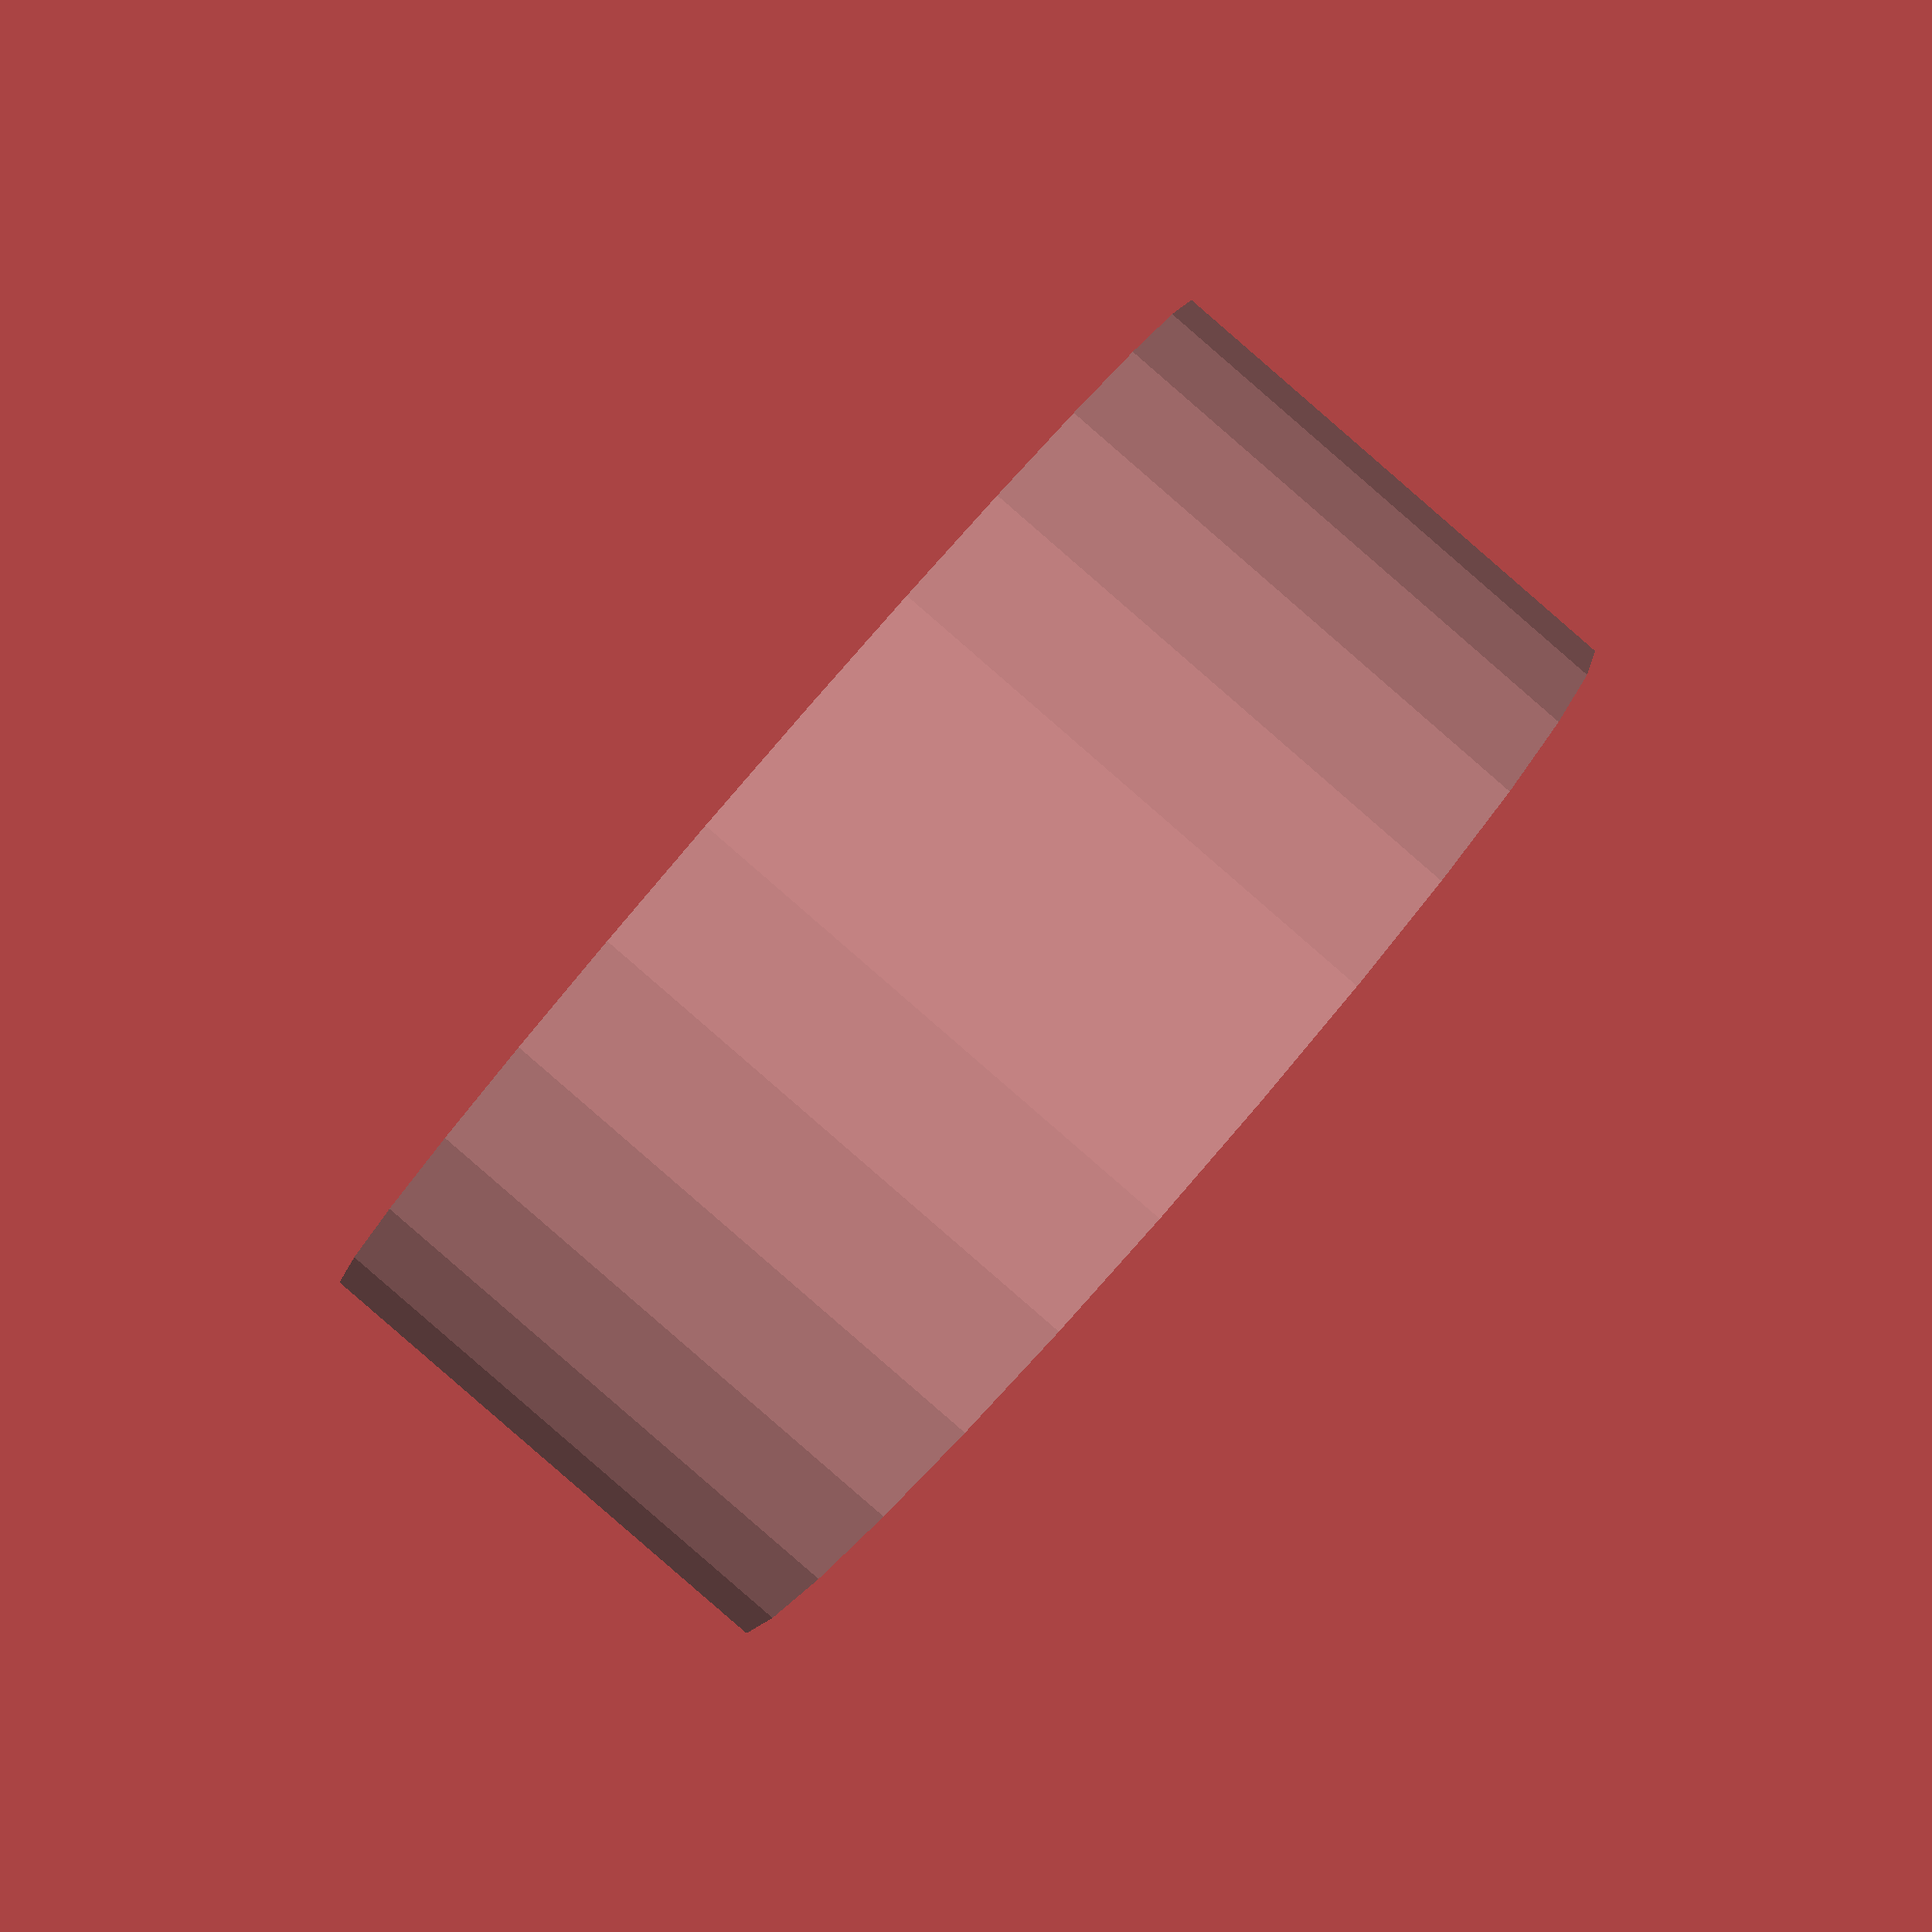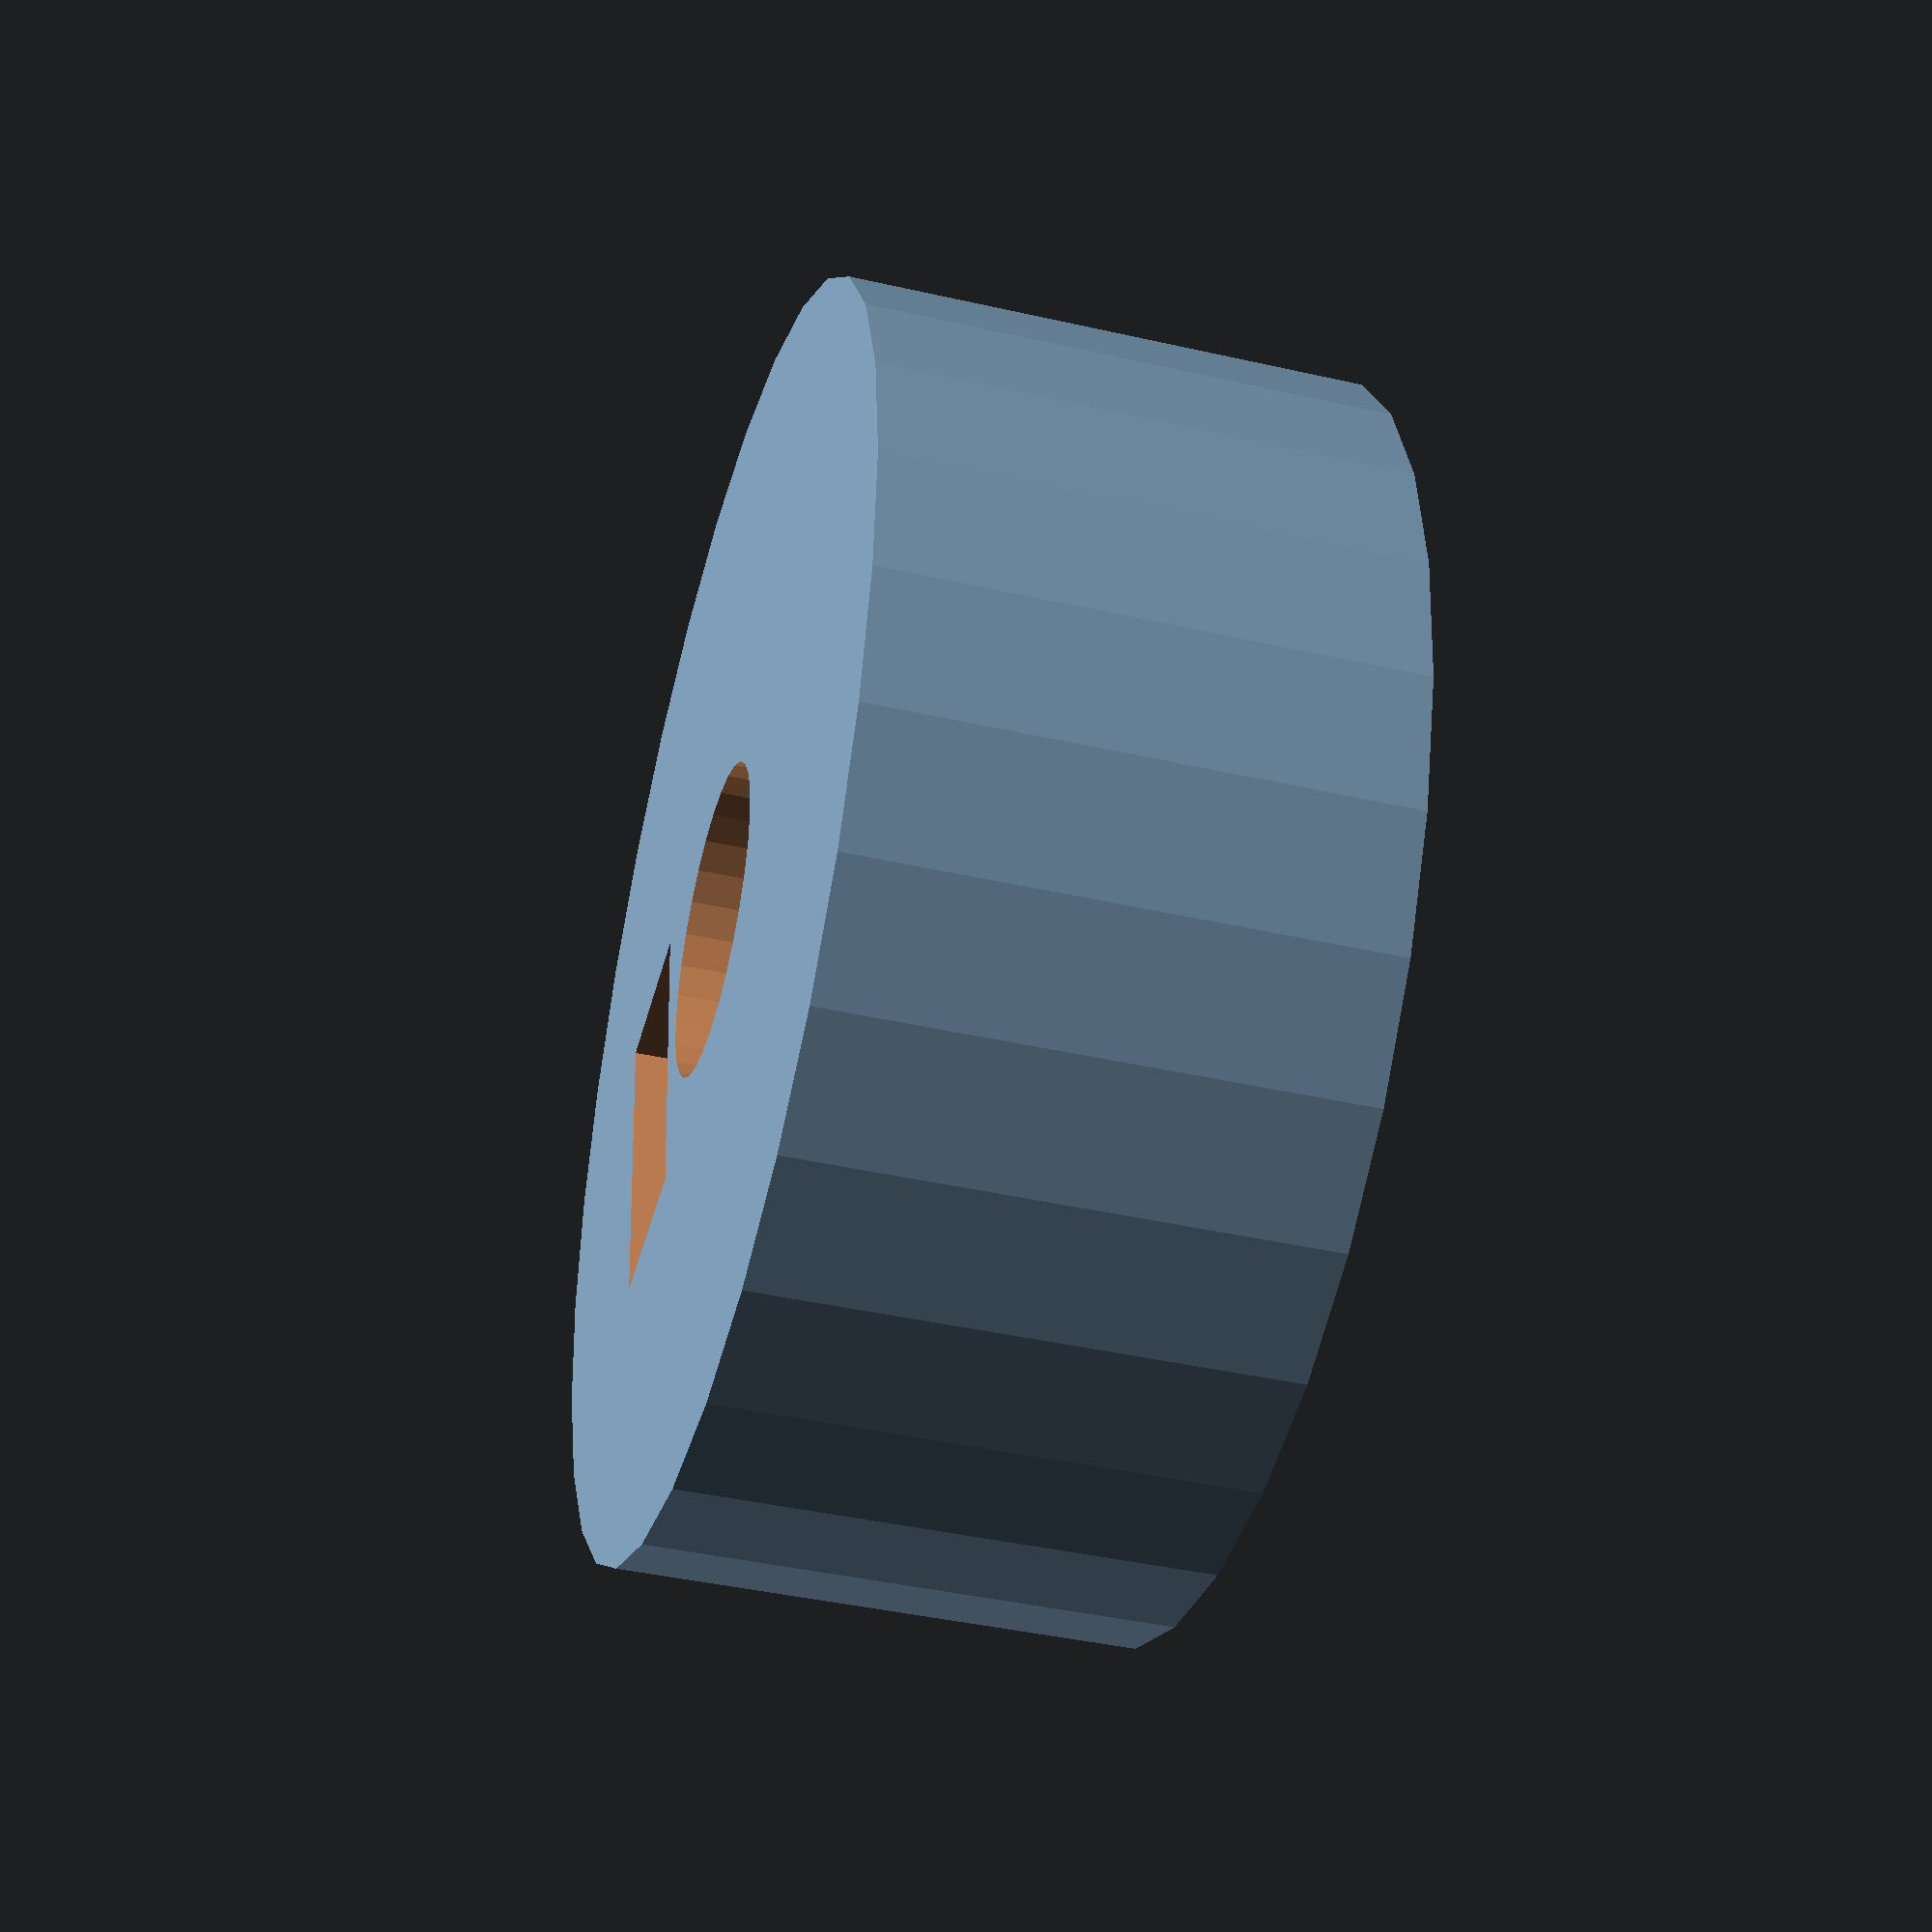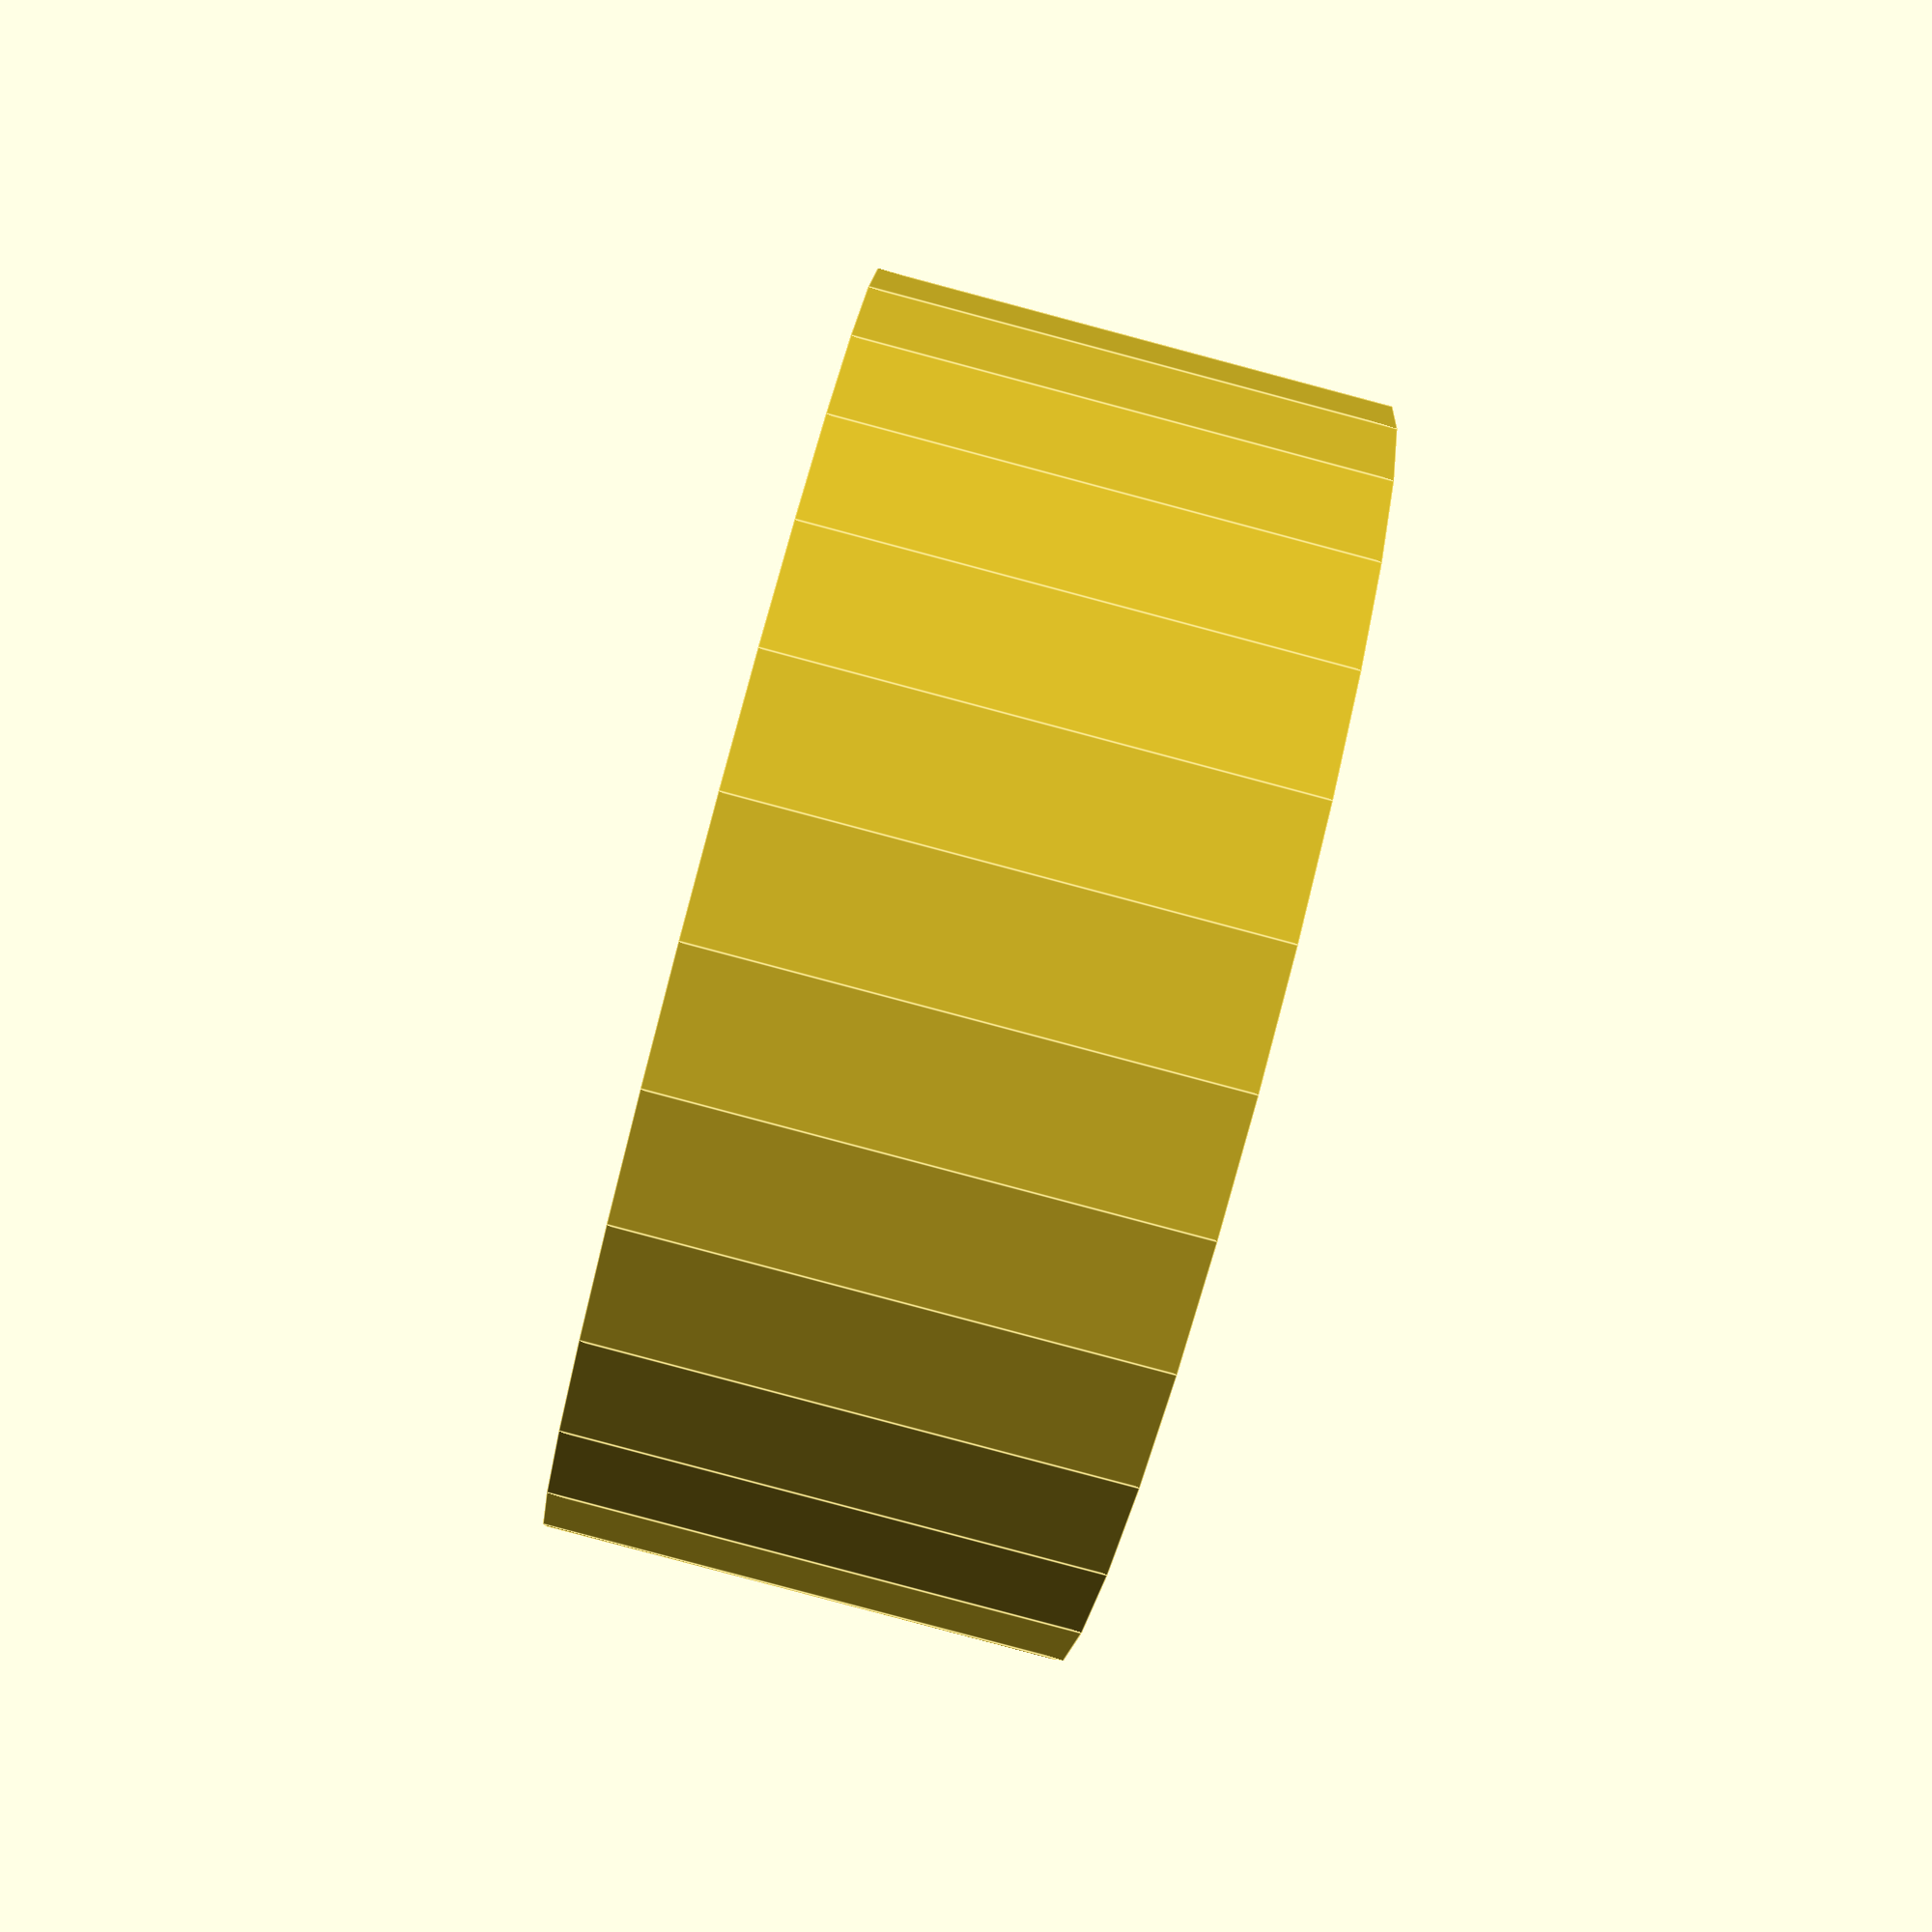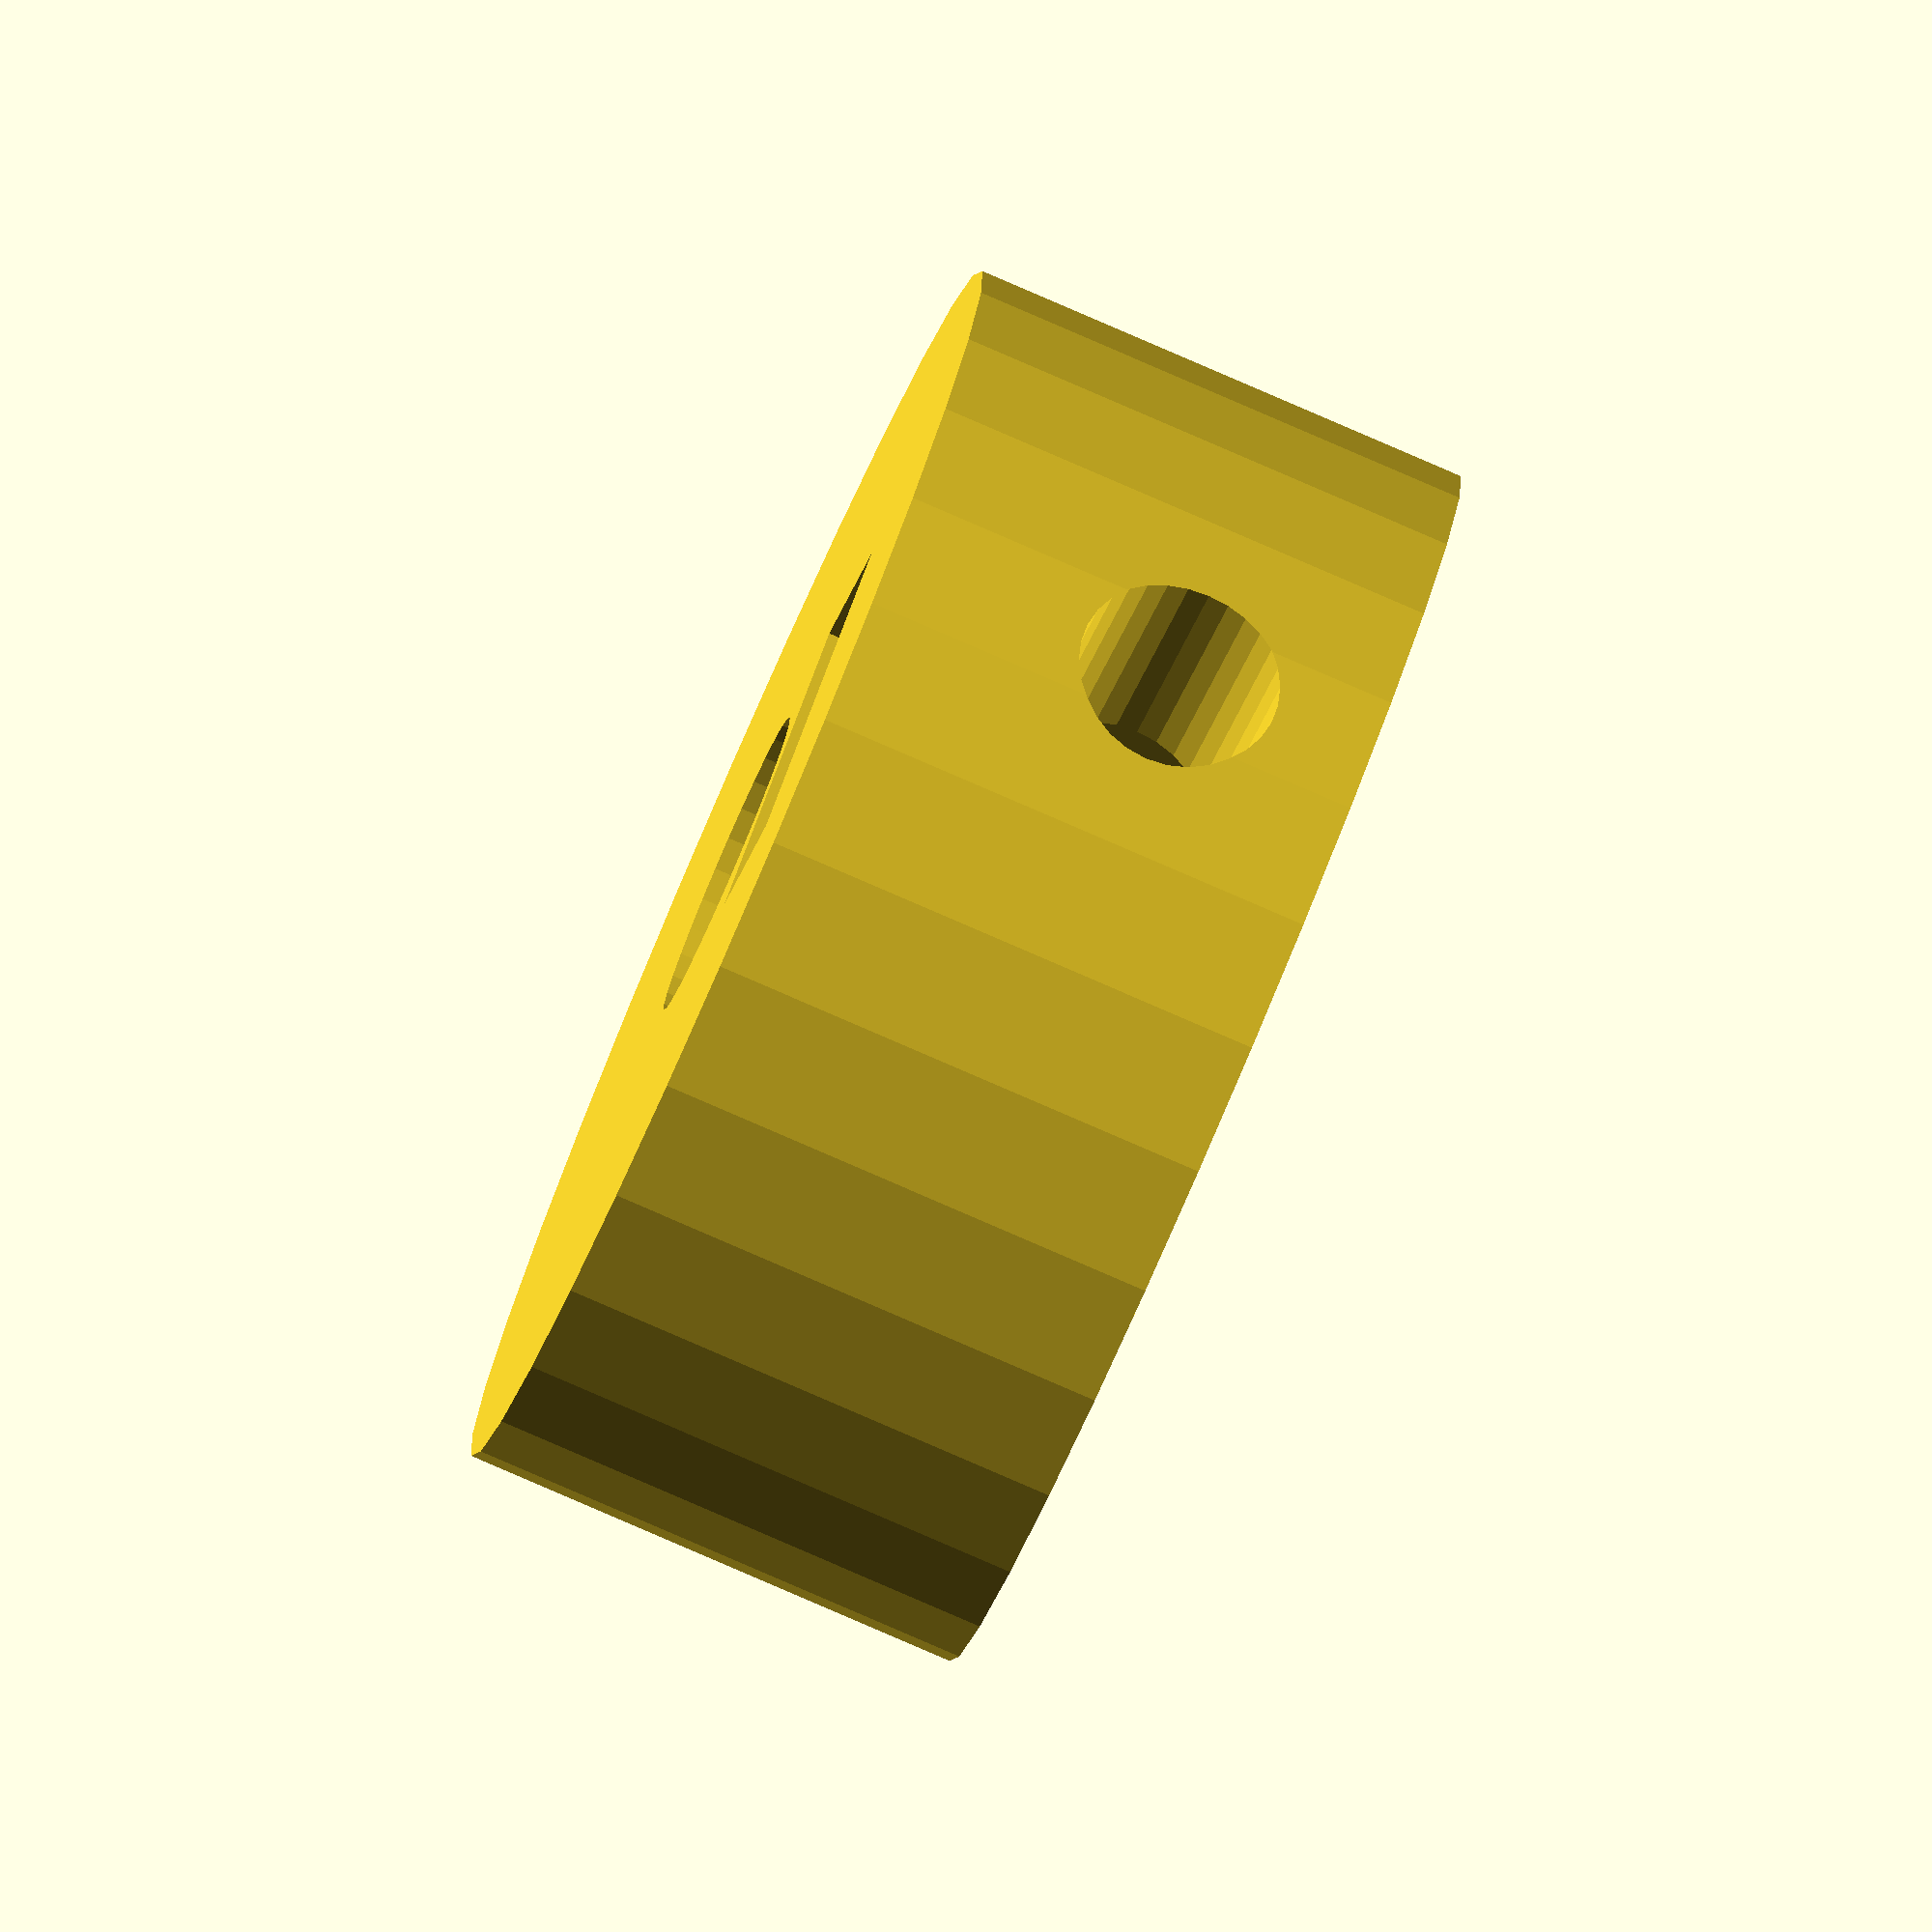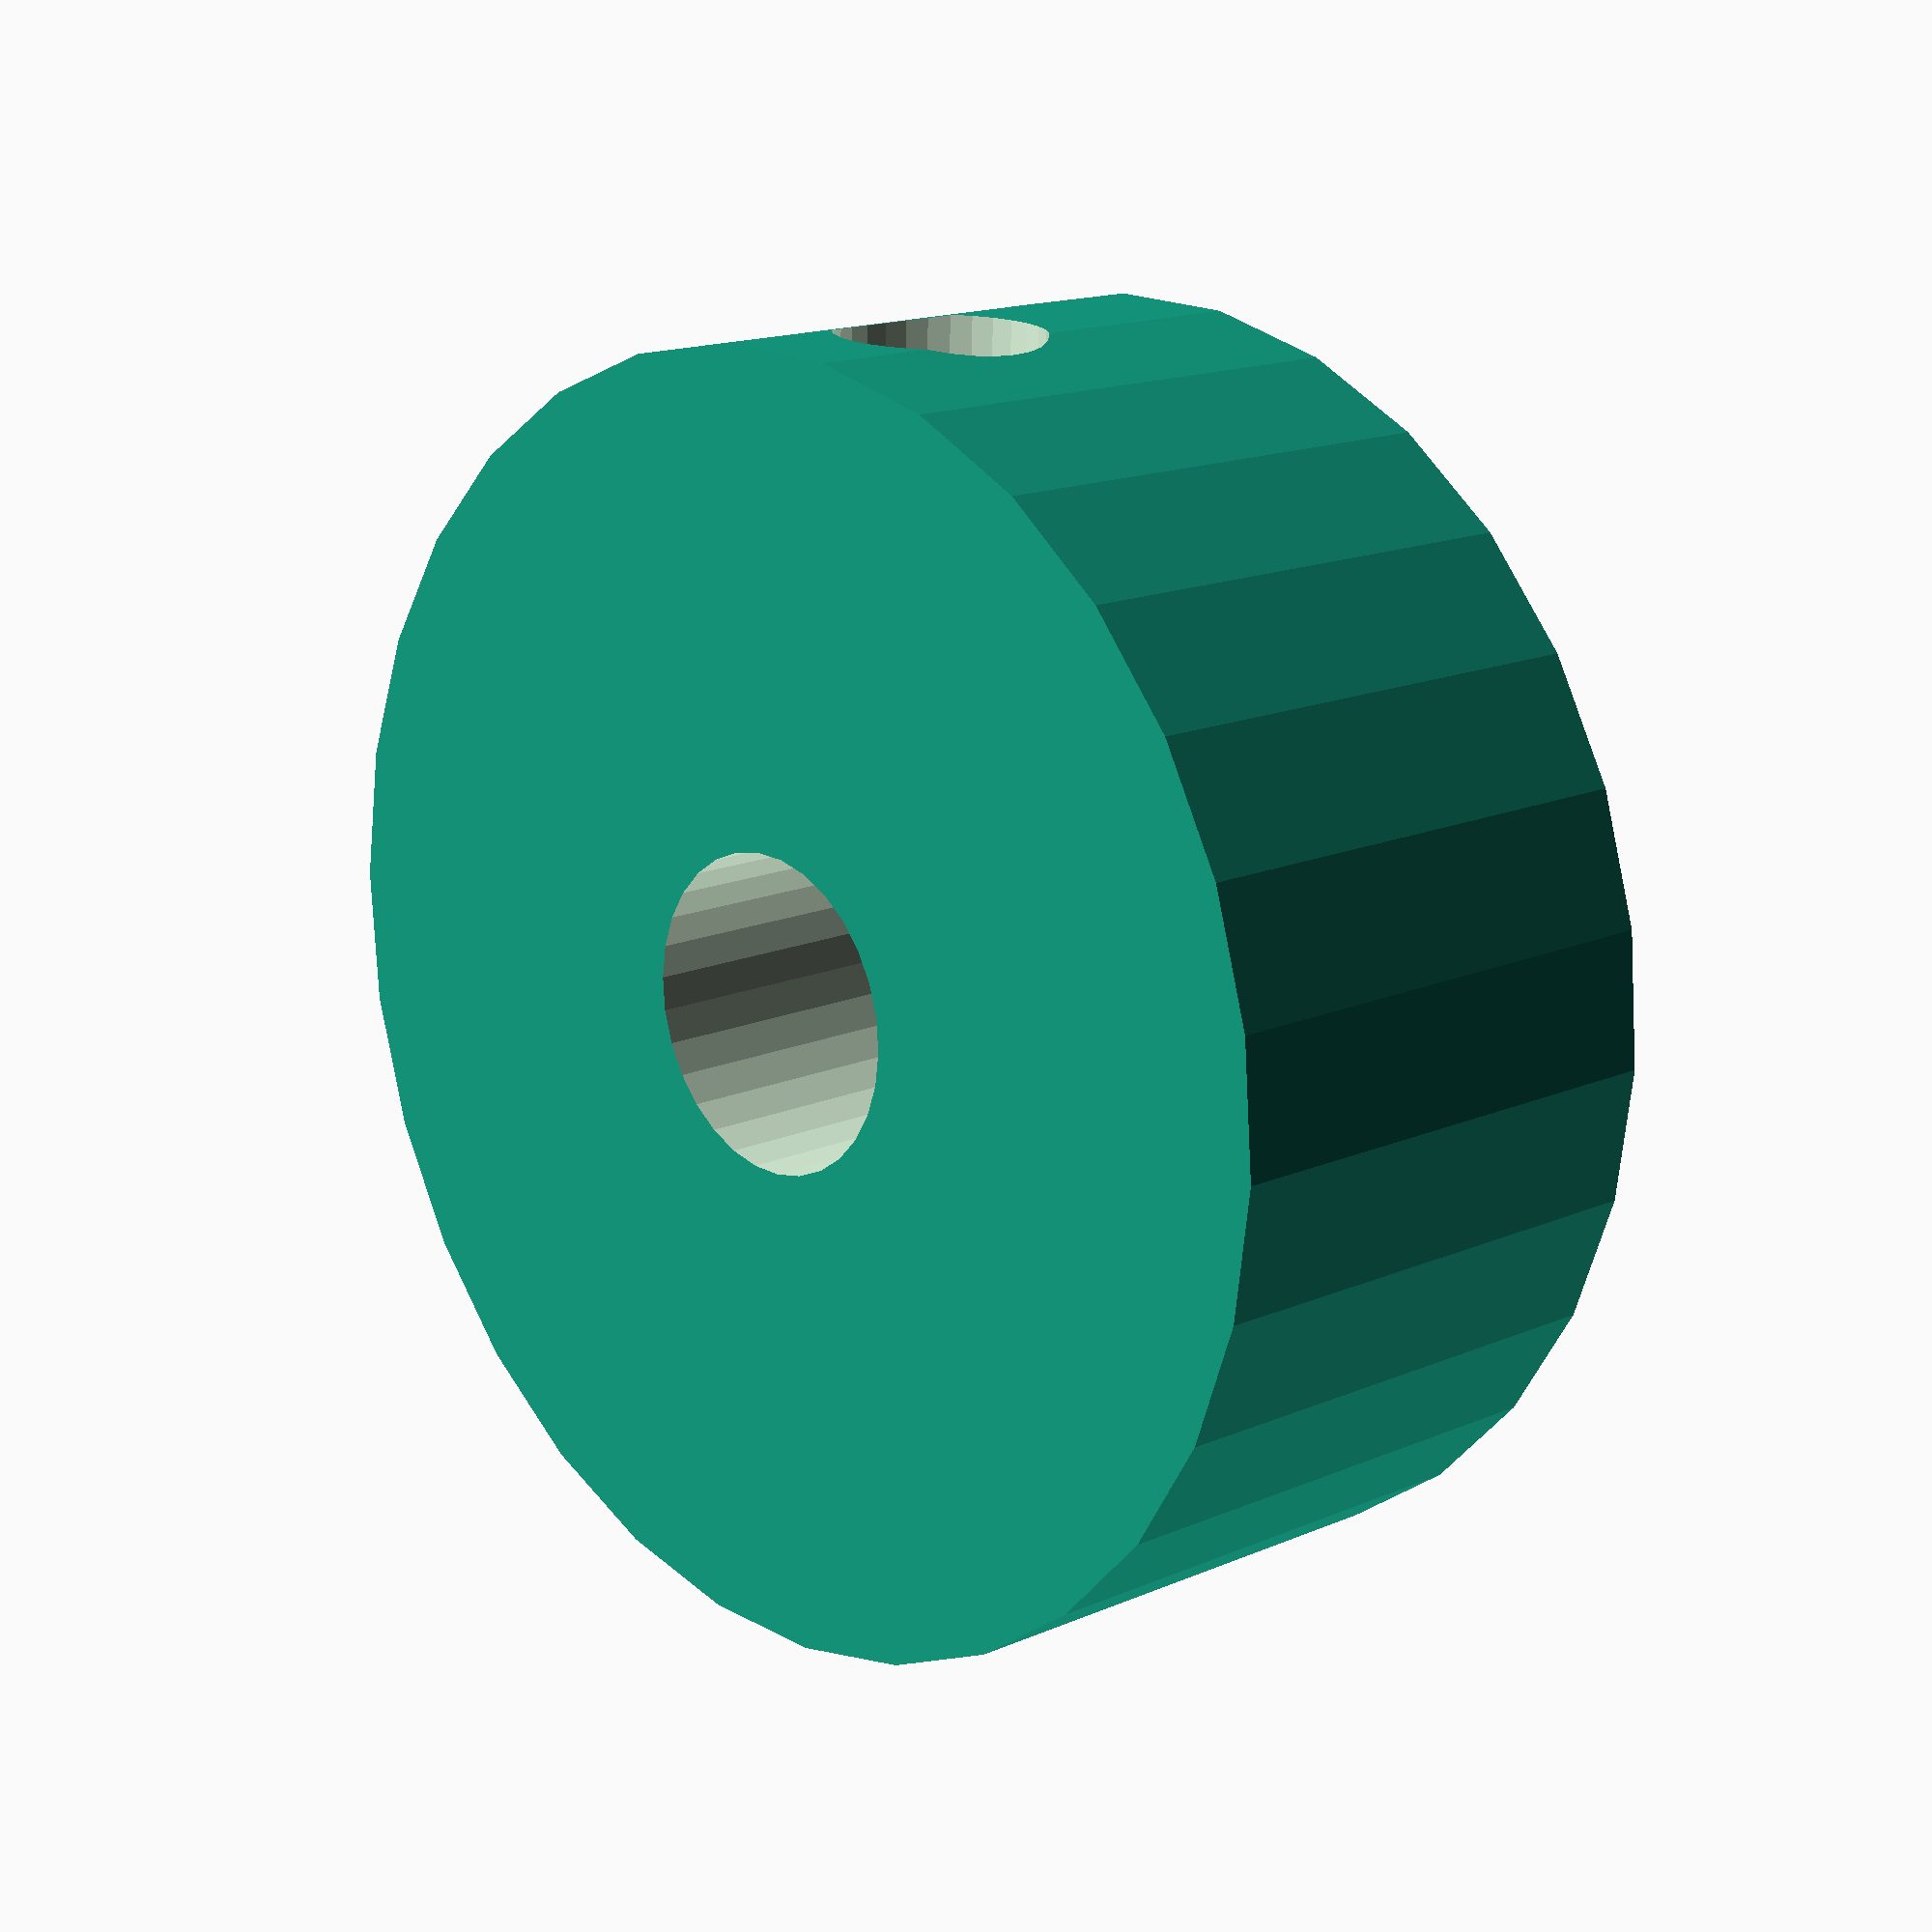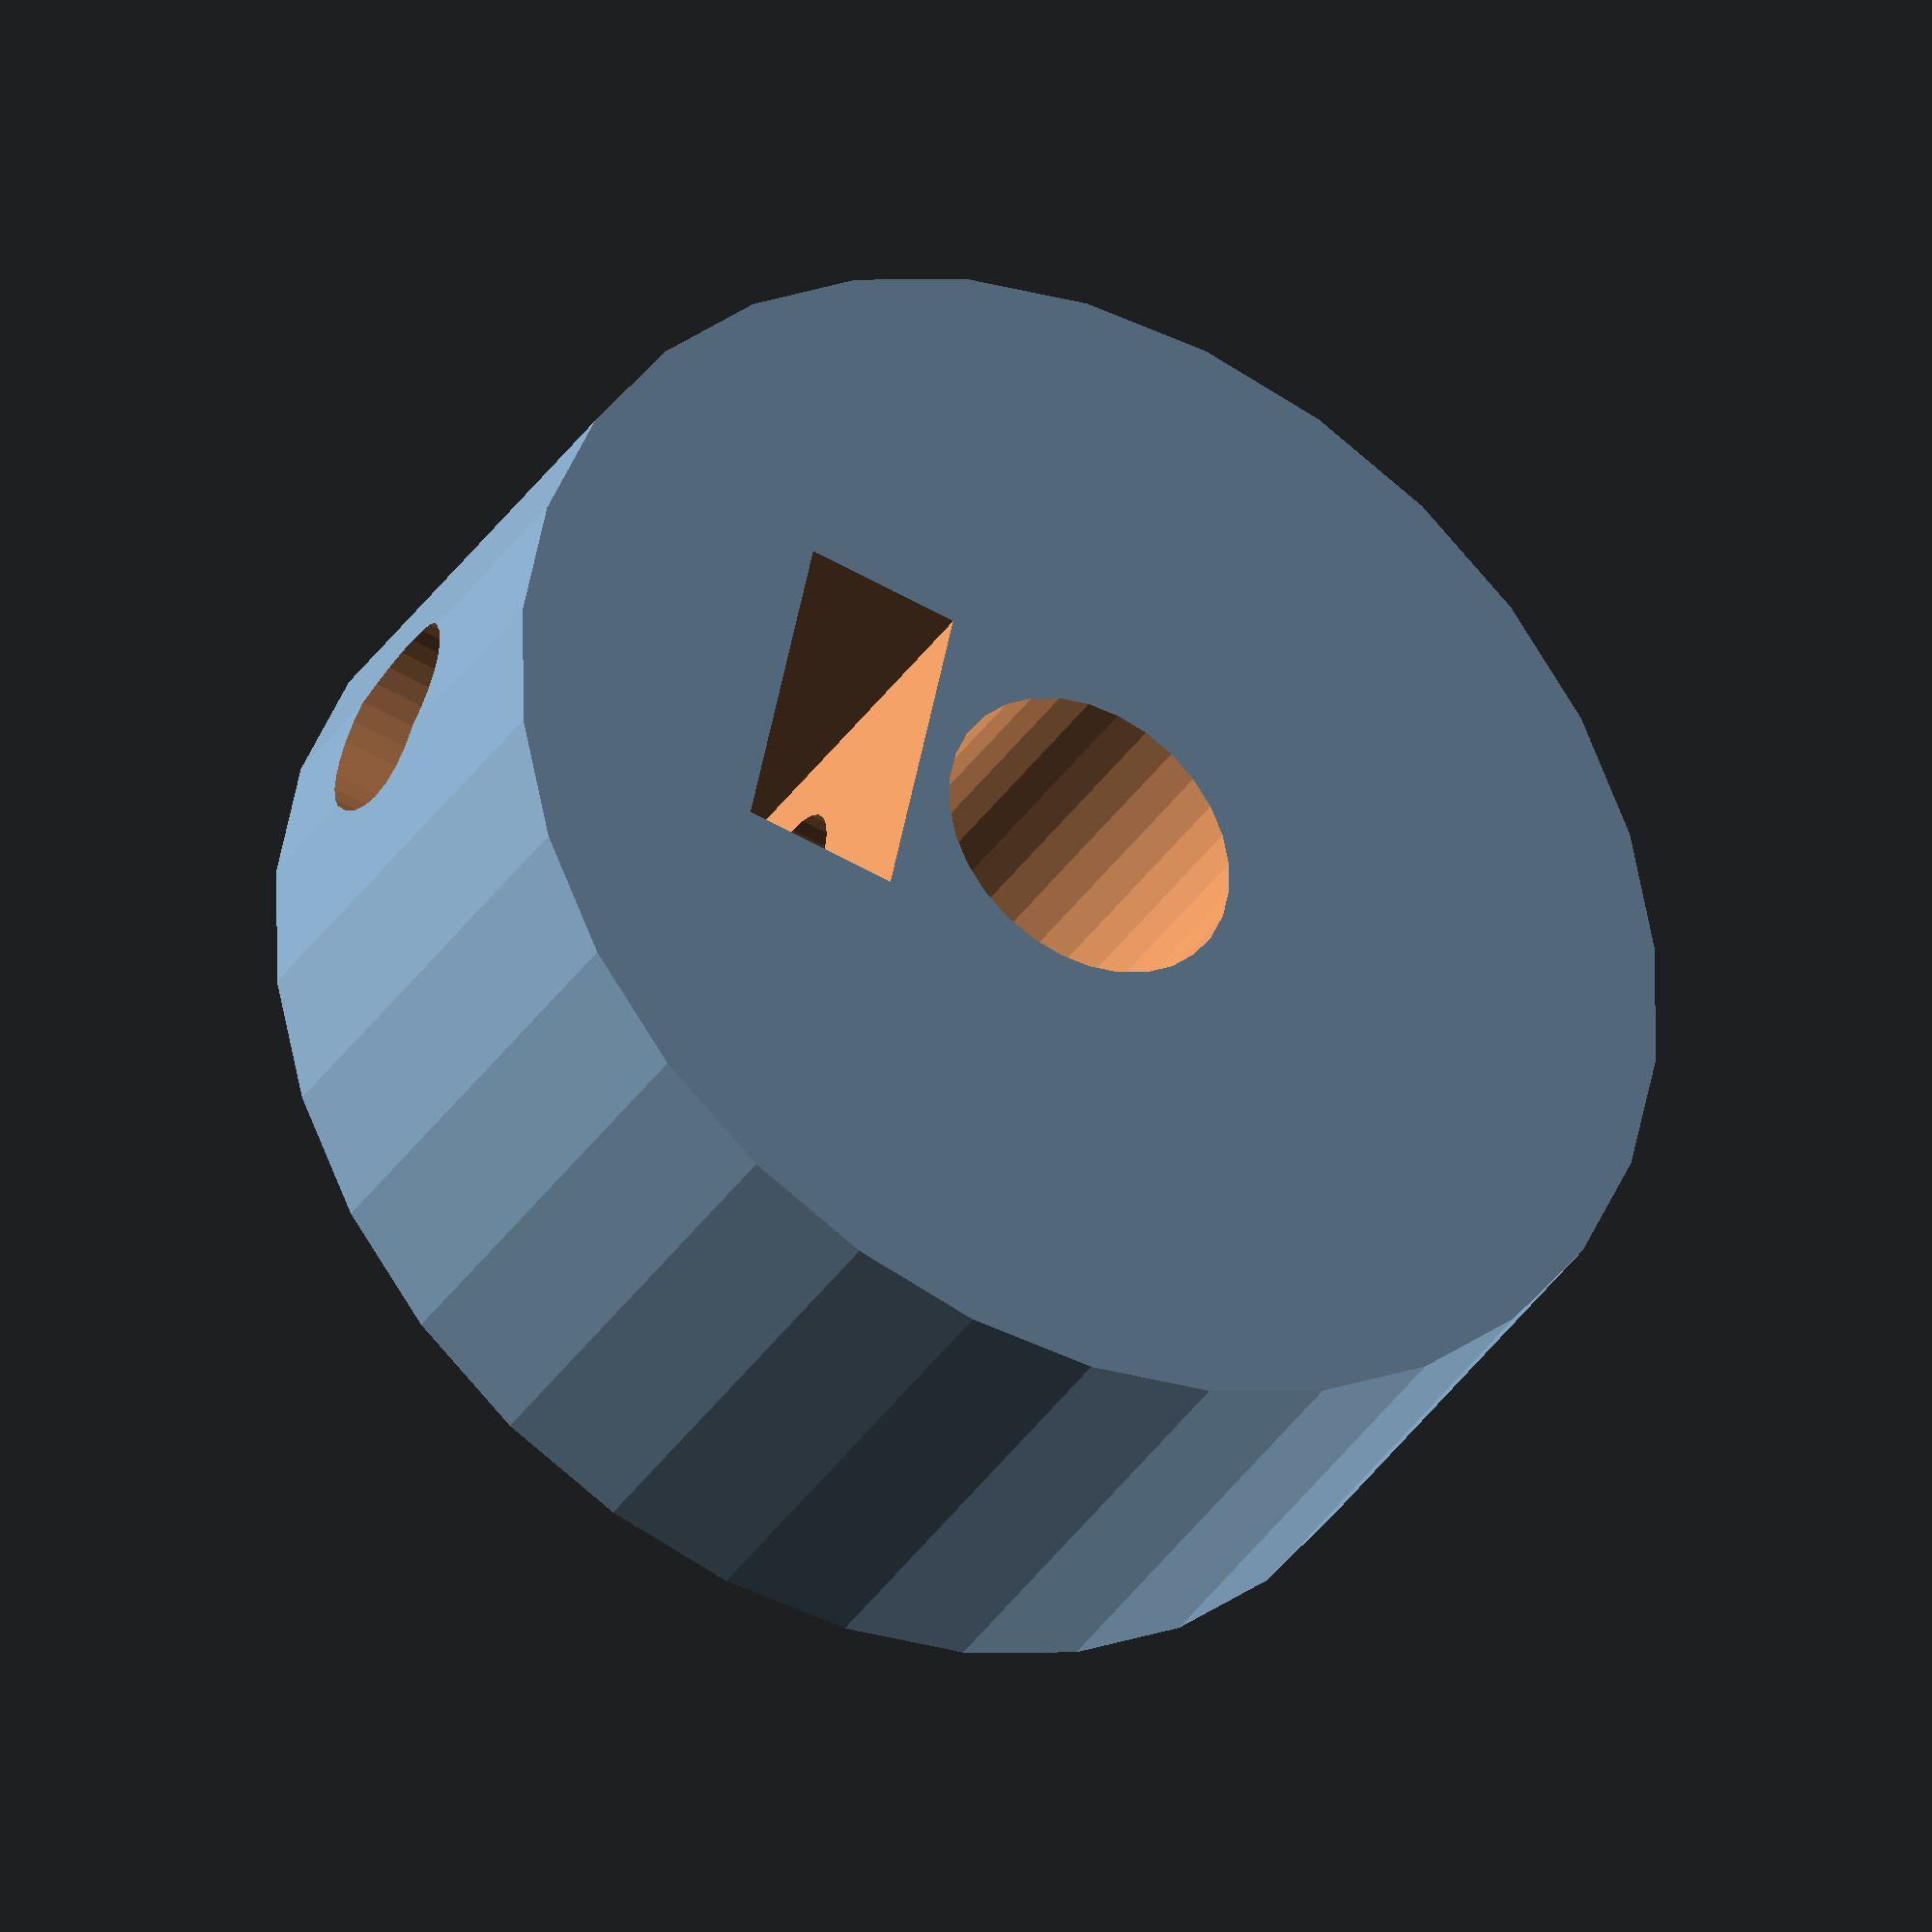
<openscad>
/*
    gear.scad

	A drive gear for NEMA17 motor.

    Copyright (C) 2019  John Winans

    This program is free software: you can redistribute it and/or modify
    it under the terms of the GNU General Public License as published by
    the Free Software Foundation, either version 3 of the License, or
    (at your option) any later version. 

    This program is distributed in the hope that it will be useful,
    but WITHOUT ANY WARRANTY; without even the implied warranty of
    MERCHANTABILITY or FITNESS FOR A PARTICULAR PURPOSE.  See the
    GNU General Public License for more details.

    You should have received a copy of the GNU General Public License
    along with this program.  If not, see <https://www.gnu.org/licenses/>.
*/
    
    
    
/*  
    Official source and documentation:
        https://github.com/johnwinans/DecagonReelClock
*/


use <MCAD/involute_gears.scad>

m5bore=5.6;
m3bore=3.4;
m3nbore=6.5;        // countersink diameter for an M3 hex nut

$fs=2;
bore_countersink_dia=9.5;       // head countersink diameter for an M5 bolt head
bore_countersink_depth=5+1;     // countersink depth for an M5 bolt head
bore_diameter=m5bore;           // axle diameter for loose fit on an M5 bolt

nema17shaft=5.5;

involute_facets=12;	
circle_facets=7;
circular_pitch=268;



// radius of the gear pairs
rad60=pitch_radius(60, circular_pitch);
rad72=pitch_radius(72, circular_pitch);
rad12=pitch_radius(12, circular_pitch);
rad10=pitch_radius(10, circular_pitch);
rad6=pitch_radius(6, circular_pitch);
meshFudge=.15;   // extra space between gear axles

small(nema17shaft, teeth=8, $fn=20);


// Note: motor mounting is designed for a total of 38 teeth!

///*rotate([180,0,0])*/ small(nema17shaft, teeth=12);
//rotate([180,0,0]) small(m3bore, teeth=26);
//rotate([180,0,0]) small(m3bore, teeth=16);


//gear6x1();
//axleHub(10, bore_diameter, 7.5);

// test-fit things
//translate([0,0,-5]) 
//gearbox_plate(rad12+rad72+meshFudge, rad72+rad6+meshFudge, bore_diameter);
//translate([0,rad12+rad72,7]) rotate([0,0,360/72/2]) gear6x1();

//testmesh();




function pitch_radius(number_of_teeth, circular_pitch) = (number_of_teeth * circular_pitch / 180) / 2;
function tooth_angle(number_of_teeth) = 360/number_of_teeth;


module axleHub(hubdia, bore, thick)
{
    difference()
    {
        cylinder(d=hubdia, h=thick);
        translate([0,0,-.5]) cylinder(d=bore, h=thick+1);
    }
}


module gearbox_plate(rad, mrad, bore)
{
    x=120;
    y=rad*2+30;
    z=10;
    honeyrad=4;
    hubdia=honeyrad*3.5;
    mb_t=5;             // mounting block thickness
    x_inset=10;
    y_inset=10;

    difference()
    {
        union()
        {
            //translate([-x_inset,-y_inset,0]) honeycombPlate(x,y,z,rad=4,th=1.5,inset=3);
            translate([-x_inset,-y_inset,0]) cube([x,y,z]);
            axleHub(hubdia, bore, z);
            translate([0,rad,0]) axleHub(hubdia, bore, z);
            
            // mounting blocks
            translate([x-mb_t-10,-y_inset,0]) cube([mb_t,y,z]);
            translate([-x_inset,y-y_inset-mb_t,0]) cube([x,mb_t,z]);
            
            // nut access border
            for ( p = [ 90, 30 ] )
                translate([x-x_inset-p,y-y_inset-mb_t-5,z/2]) cube([15,13,z], center=true);
            for ( p = [ 20, 100 ] )
                translate([x-x_inset-mb_t-10/2,-y_inset+p,z/2]) cube([13,15,z], center=true);
        }    
        
        // nut access
        for ( p = [ 90, 30 ] )
            translate([x-x_inset-p,y-y_inset-mb_t-5,z/2]) cube([12,10,z+1], center=true);
        for ( p = [ 20, 100 ] )
                translate([x-x_inset-mb_t-10/2,-y_inset+p,z/2]) cube([10,12,z+1], center=true);
        
            
        // axle holes
        translate([0,0,-.5])cylinder(d=bore, h=z+1, $fn=30);
        translate([0,rad,-.5]) cylinder(d=bore, h=z+1, $fn=30);
        
        // back mounting blocks
        for ( p = [ 90, 30 ] )
            translate([x-x_inset-p,y-y_inset+.01,z/2]) 
                rotate([90,0,0]) cylinder(d=m3bore, h=20, $fn=20);
        
        // bottom mounting blocks
        for ( p = [ 20, 100 ] )
                translate([x-x_inset+.01,-y_inset+p,z/2]) rotate([0,-90,0]) cylinder(d=m3bore, h=20, $fn=20);
        
        // motor mounting bracket
        translate([0,rad+mrad,0]) rotate([0,0,90]) motorCore(z+1);
        translate([-x_inset,rad+mrad,0]) cube([mb_t*2,1,z]);       // flex slot
    }
    
    // nut retainers
    if (false)
    for ( p = [ 90, 30 ] )
        translate([x-x_inset-p,y-y_inset-mb_t,z/2]) rotate([90,0,0]) 
            intersection() { m3mount(); cube([20,z,10],center=true); }

    // motor mounting bracket
    translate([0,rad+mrad,0]) rotate([0,0,90]) motorClamp(25,3);

}

module gear6x1()
{
    difference()
    {
        union()
        {
            mygear($fn=20,
                bore_diameter=bore_diameter, 
                number_of_teeth=72, 
                bore_diameter=bore_diameter,
                hub_thickness=0,
                rim_width=0,            // make the circles as big as possible
                rim_thickness = 7,      // how thick the 'tire' of the gear will be
                gear_thickness = 7      // how thick the inner-wheel will be
                );

            translate([0,0,7])              // raise to the thickness of the inner-wheel
                mygear($fn=20,
                    bore_diameter=bore_diameter,
                    number_of_teeth=12, 
                    bore_diameter=bore_diameter, 
                    rim_thickness=8, 
                    hub_thickness=8
        //            hub_diameter=bore_diameter+2
                    );
        }
        if (false)
        {
            // hollow out a countersing in the hub for a bolt head
            translate([0,0,7+8-bore_countersink_depth]) cylinder(d=bore_countersink_dia, h=bore_countersink_depth+1, $fn=25);
        }
    }
}


// A rendering a two gears to see how the mesh
module testmesh()
{
    g1_teeth=60;
    g2_teeth=11;

    //g1_diameter = g1_teeth * circular_pitch / 180;
    //g2_diameter = g2_teeth * circular_pitch / 180;
    //axis_difference = g1_diameter/2 + g2_diameter/2 +meshFudge;
    
    axis_difference = (g1_teeth+g2_teeth) * circular_pitch / 360 + meshFudge;
    
    gear(number_of_teeth=g1_teeth, circular_pitch=circular_pitch);
    
    translate([axis_difference,0,0])
        rotate([0,0,(g1_teeth+g2_teeth)%2 ? 0 : 360/g2_teeth/2]) 
           gear(number_of_teeth=g2_teeth, circular_pitch=circular_pitch);
    
    
    
    // draw a reference line
    difference()
    {
        translate([-10,-10,12]) cube([axis_difference+20,20,3]);
        #cylinder(d=5, h=40, center=true, $fn=20);
        #translate([axis_difference,0,0]) cylinder(d=5, h=40, center=true, $fn=20);
    }
    //translate([0,0,10]) cube([axis_difference,5,5]);
}



/*
module mygear(
    number_of_teeth = 48,
    gear_thickness = 5,
    rim_thickness = 7,
    rim_width = 4,
    hub_thickness = 10,
    hub_diameter = 10,
    bore_diameter = 6)
{
    gear (number_of_teeth=number_of_teeth,
        circular_pitch=circular_pitch,
        gear_thickness = gear_thickness,
        rim_thickness = rim_thickness,
        rim_width = rim_width,
        hub_thickness = hub_thickness,
        hub_diameter = hub_diameter,
        bore_diameter = bore_diameter,
        circles=5,
        twist = 0,
        involute_facets = involute_facets,
        circle_facets = circle_facets);    
}
*/



module small(bore, teeth=10)
{
	difference()
    {
        union()
        {
        rotate([180,0,0]) m3GrubHubPos(axle=bore, hubZ=9, $fn=30);
		gear (number_of_teeth=teeth,
			circular_pitch=268,
			gear_thickness = 8,
			rim_thickness = 8,
			hub_thickness = 0,
			hub_diameter = 20,
			bore_diameter = bore,
			circles=0,
			twist = 0,
			involute_facets = involute_facets,
			circle_facets = circle_facets, $fn=30);
        }
        rotate([180,0,0]) m3GrubHubNeg(axle=bore, hubZ=9, $fn=30);
	}
}

//******************************************************************************
grubDia=3.6;
M3SqNutWidth=6;
M3SqNutHt=2.8;

module m3GrubHubPos(axle, hubZ)
{
    od = axle+M3SqNutHt*6;
    cylinder(d=od, h=hubZ, $fn=30);
  
}

module m3GrubHubNeg(axle, hubZ, hubRad=M3SqNutHt*4)
{
    $fn=30;
    od = axle+M3SqNutHt*2+hubRad;
    grubScrewCenter=grubDia/2+1.8;

    nutFudgeZ=0.3;  // extra depth for the nut hole
    
    // shaft hole
    translate([0,0,-.05]) cylinder(d=axle, h=hubZ*2.5);
    
    // M3 grub screw nut hole (5.5mm square nut)
    // translating to .4 in Y allows as few as 10 teeth on the gear
    translate([-(M3SqNutWidth/2), axle/2+.6, grubScrewCenter-(M3SqNutWidth/2)-nutFudgeZ]) cube([M3SqNutWidth, M3SqNutHt, hubZ+grubScrewCenter]);
    
    // M3 grub screw hole
    translate([0, od/2, grubScrewCenter]) rotate([90,0,0]) cylinder(d=grubDia, h=od, center=true);
}

module m3GrubHub(axle, hubZ=10)
{
    difference()
    {
        m3GrubHubPos(axle, hubZ);
        m3GrubHubNeg(axle, hubZ);
    }
}


</openscad>
<views>
elev=268.6 azim=9.9 roll=130.9 proj=p view=solid
elev=41.2 azim=276.6 roll=254.5 proj=p view=wireframe
elev=265.1 azim=41.1 roll=104.9 proj=p view=edges
elev=262.2 azim=220.5 roll=293.4 proj=o view=wireframe
elev=164.6 azim=1.8 roll=132.9 proj=p view=wireframe
elev=214.7 azim=78.2 roll=28.2 proj=o view=wireframe
</views>
